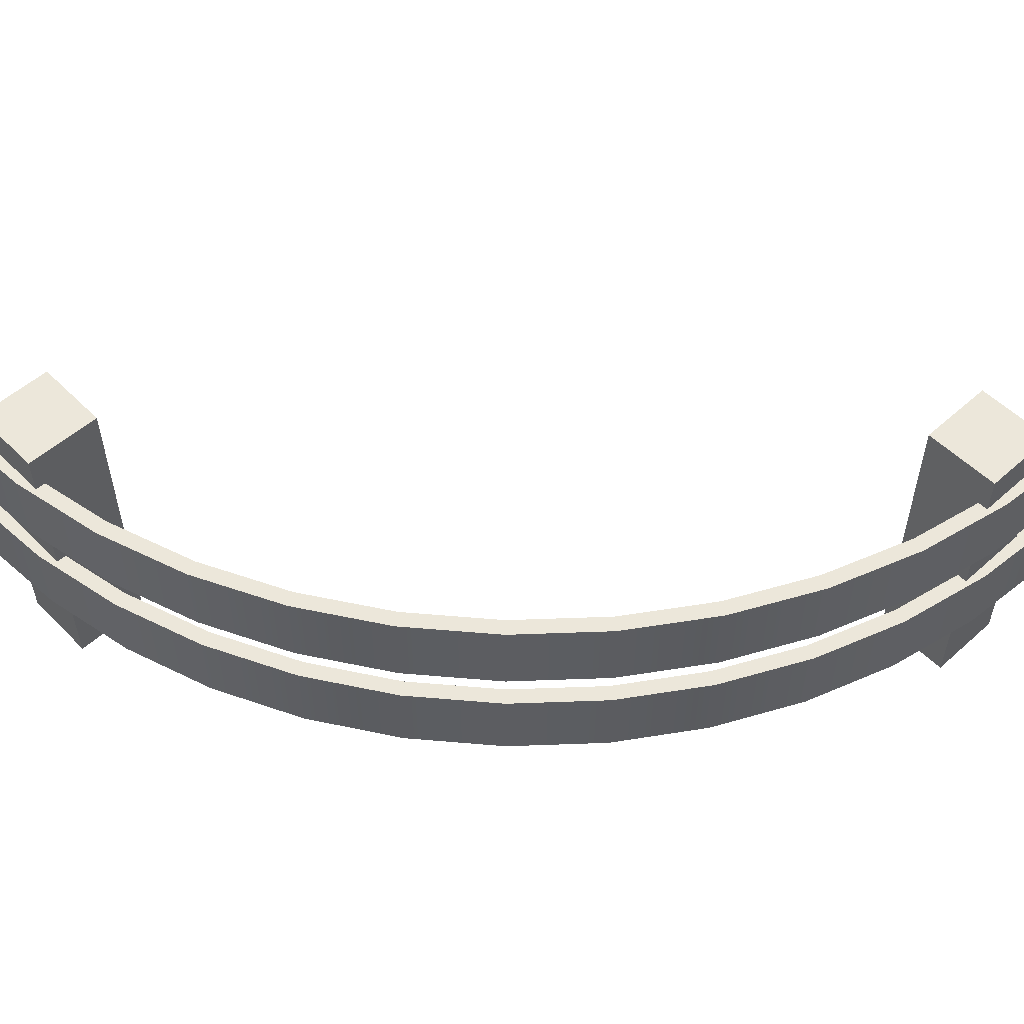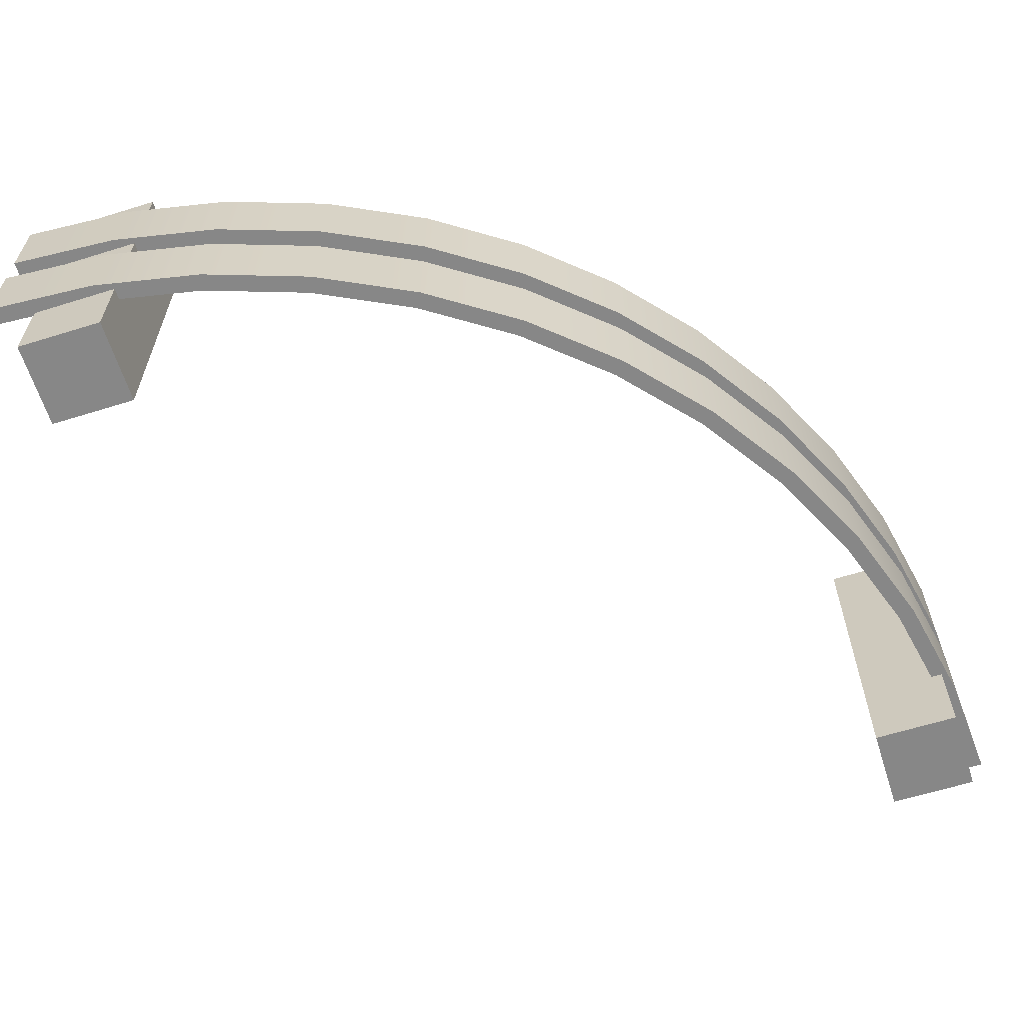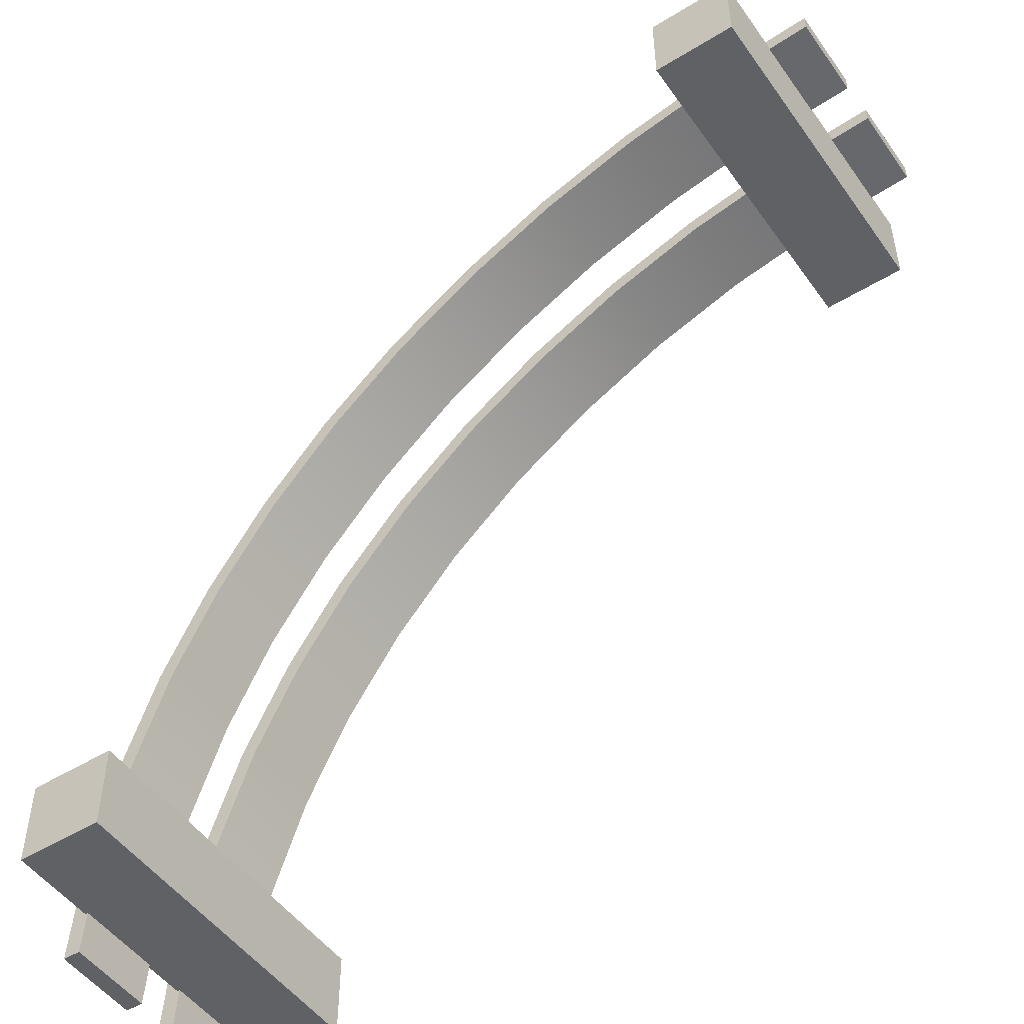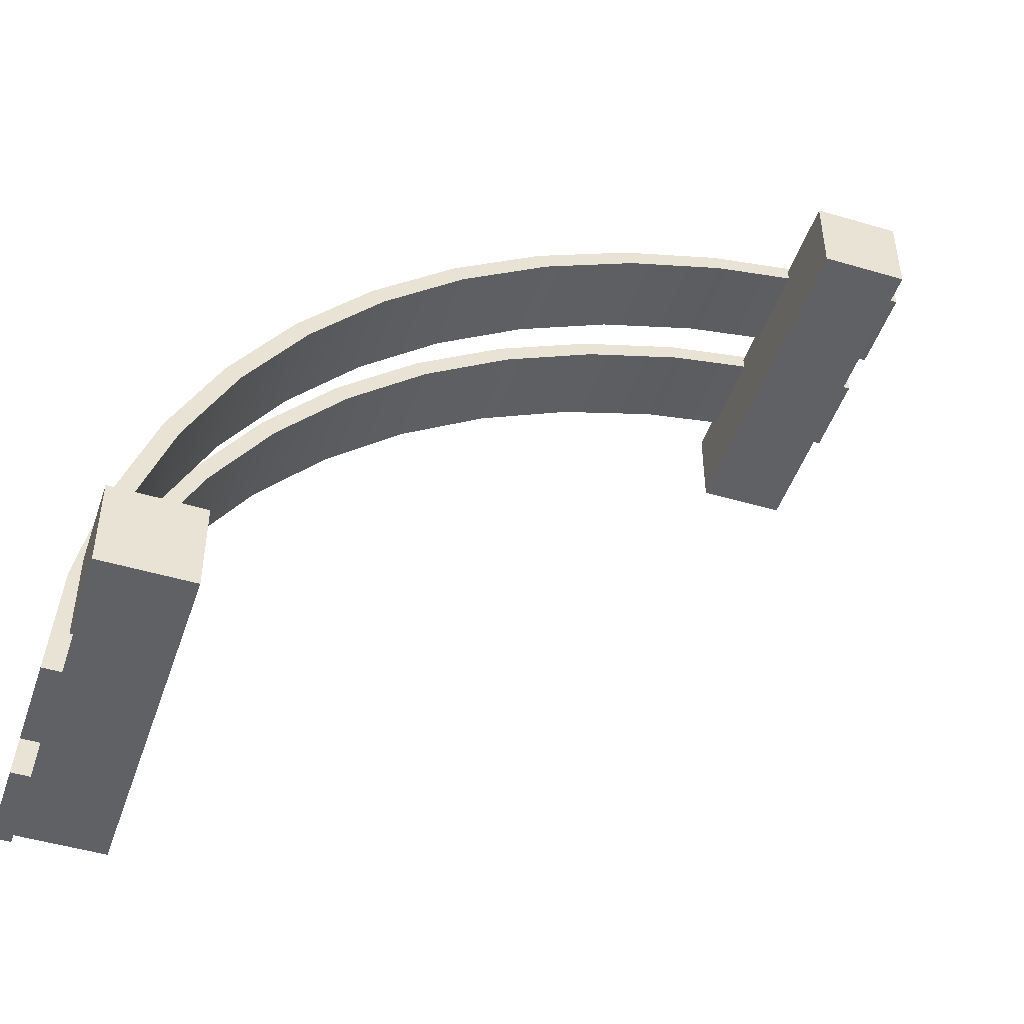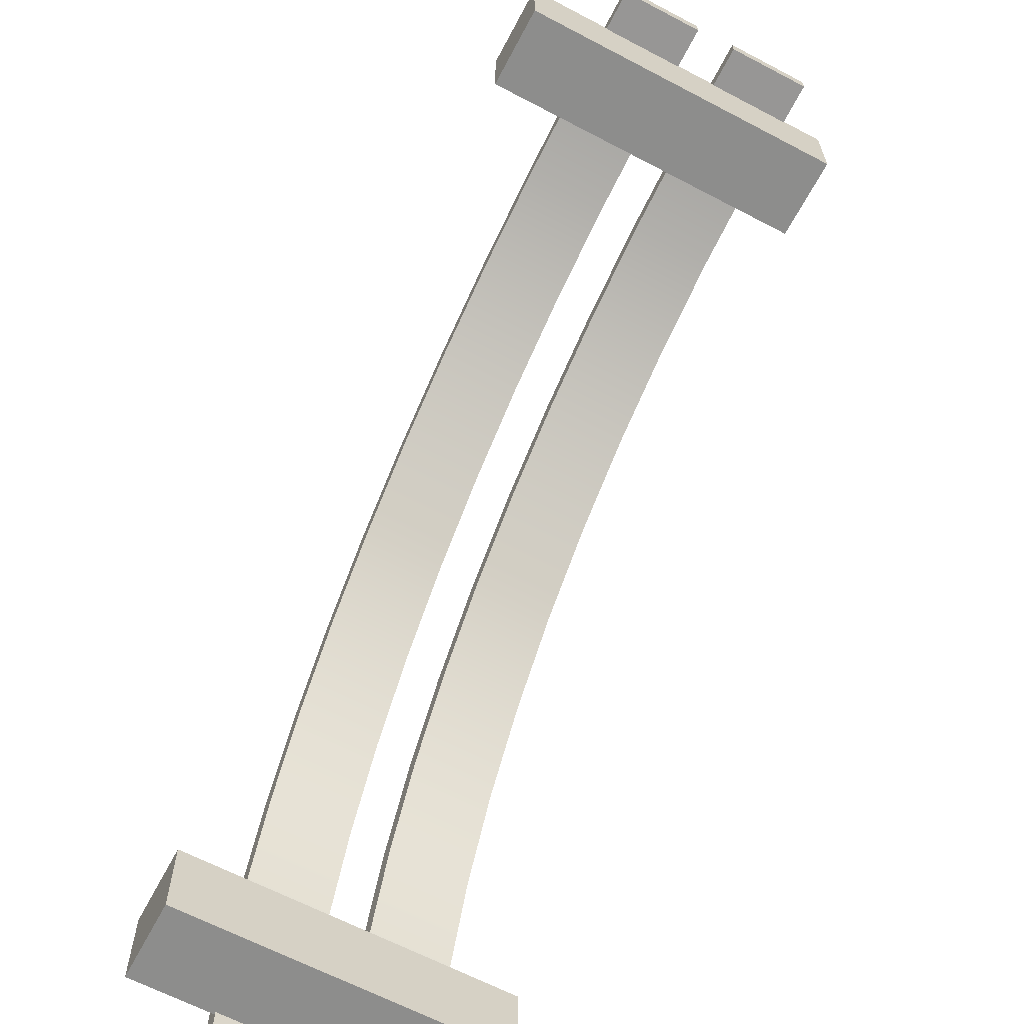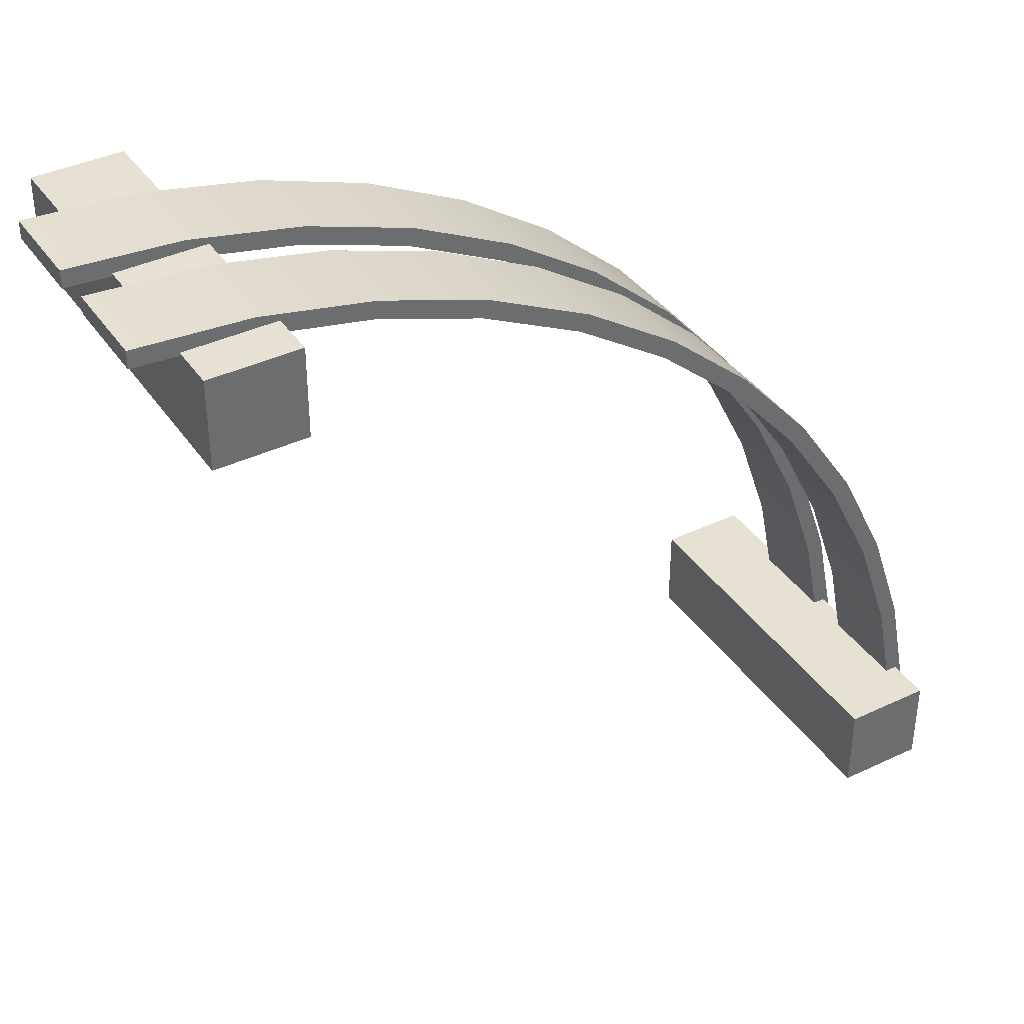
<metadata>
{"format":"obj","ext":"obj","renderer":"f3d","projection":"perspective","resolution":1024,"background":"white","views":[{"elev":53.6,"azim":-43.5,"up":"+Y"},{"elev":-62.5,"azim":-72.5,"up":"+Y"},{"elev":-50.0,"azim":34.1,"up":"+Z"},{"elev":-47.9,"azim":-18.4,"up":"+Z"},{"elev":-64.5,"azim":62.1,"up":"+Z"},{"elev":38.8,"azim":149.2,"up":"+Z"}]}
</metadata>
<code>
g fenceCornerCurved
v -0.3777 0.35 -0.1365
v -0.3777 0.25 -0.1365
v -0.3227 0.35 -0.025
v -0.3227 0.25 -0.025
v 0.3734 0.25 0.4617
v 0.2489 0.25 0.4369
v 0.3734 0.35 0.4617
v 0.2489 0.35 0.4369
v -0.4617 0.25 -0.3734
v -0.4617 0.35 -0.3734
v -0.4369 0.25 -0.2489
v -0.4369 0.35 -0.2489
v 0.2541 0.25 0.4176
v 0.35 0.25 0.4367
v 0.2541 0.35 0.4176
v 0.35 0.35 0.4367
v -0.1718 0.25 0.1718
v -0.07832 0.25 0.2537
v -0.1718 0.35 0.1718
v -0.07832 0.35 0.2537
v 0.025 0.25 0.3227
v 0.025 0.35 0.3227
v -0.3962 0.25 -0.1288
v -0.3962 0.35 -0.1288
v -0.34 0.25 -0.015
v -0.34 0.35 -0.015
v 0.1288 0.25 0.3962
v 0.1288 0.35 0.3962
v 0.015 0.25 0.34
v -0.0905 0.25 0.2696
v 0.015 0.35 0.34
v -0.0905 0.35 0.2696
v -0.1859 0.25 0.1859
v -0.1859 0.35 0.1859
v -0.2537 0.35 0.07832
v -0.2537 0.25 0.07832
v -0.2696 0.25 0.0905
v -0.2696 0.35 0.0905
v -0.34 0.1 -0.015
v -0.34 0.2 -0.015
v -0.2696 0.1 0.0905
v -0.2696 0.2 0.0905
v 0.1365 0.25 0.3777
v 0.1365 0.35 0.3777
v 0.5 0.35 0.45
v 0.5 0.25 0.45
v 0.5 0.35 0.47
v 0.5 0.25 0.47
v -0.07832 0.1 0.2537
v 0.025 0.1 0.3227
v -0.07832 0.2 0.2537
v 0.025 0.2 0.3227
v -0.4176 0.2 -0.2541
v -0.4176 0.1 -0.2541
v -0.3777 0.2 -0.1365
v -0.3777 0.1 -0.1365
v -0.3227 0.2 -0.025
v -0.3227 0.1 -0.025
v -0.2537 0.2 0.07832
v -0.2537 0.1 0.07832
v -0.47 0.1 -0.5
v -0.45 0.1 -0.5
v -0.47 0.2 -0.5
v -0.45 0.2 -0.5
v -0.4367 0.35 -0.35
v -0.4367 0.25 -0.35
v -0.4176 0.35 -0.2541
v -0.4176 0.25 -0.2541
v -0.45 0.25 -0.5
v -0.4467 0.25 -0.45
v -0.45 0.35 -0.5
v -0.4467 0.35 -0.45
v -0.47 0.25 -0.5
v -0.47 0.35 -0.5
v -0.4467 0.1 -0.45
v -0.4467 0.2 -0.45
v -0.4367 0.2 -0.35
v -0.4367 0.1 -0.35
v 0.1365 0.1 0.3777
v 0.1365 0.2 0.3777
v 0.45 0.25 0.4467
v 0.45 0.35 0.4467
v 0.45 0.1 0.4467
v 0.5 0.1 0.45
v 0.45 0.2 0.4467
v 0.5 0.2 0.45
v 0.45 0.25 0.45
v 0.35 0.25 0.45
v -0.45 0.25 -0.35
v -0.45 0.25 -0.45
v -0.3962 0.1 -0.1288
v -0.3962 0.2 -0.1288
v -0.1859 0.1 0.1859
v -0.1859 0.2 0.1859
v -0.1718 0.1 0.1718
v -0.1718 0.2 0.1718
v 0.2541 0.1 0.4176
v 0.35 0.1 0.4367
v 0.2541 0.2 0.4176
v 0.35 0.2 0.4367
v 0.2489 0.1 0.4369
v 0.1288 0.1 0.3962
v 0.2489 0.2 0.4369
v 0.1288 0.2 0.3962
v 0.5 0.1 0.47
v 0.3734 0.1 0.4617
v 0.5 0.2 0.47
v 0.3734 0.2 0.4617
v 0.35 0.2 0.45
v 0.45 0.2 0.45
v 0.015 0.2 0.34
v -0.0905 0.2 0.2696
v -0.4369 0.2 -0.2489
v -0.45 0.2 -0.35
v -0.4617 0.2 -0.3734
v -0.45 0.2 -0.45
v 0.45 0.1 0.45
v 0.35 0.1 0.45
v 0.015 0.1 0.34
v -0.0905 0.1 0.2696
v -0.4369 0.1 -0.2489
v -0.45 0.1 -0.35
v -0.4617 0.1 -0.3734
v -0.45 0.1 -0.45
v 0.35 0.35 0.45
v 0.45 0.35 0.45
v -0.45 0.35 -0.35
v -0.45 0.35 -0.45
v -0.35 0.4 -0.45
v -0.35 0 -0.45
v -0.35 0.4 -0.35
v -0.35 0 -0.35
v 0.45 0 0.45
v 0.45 0 0.35
v 0.35 0 0.45
v 0.35 0 0.35
v 0.35 0.4 0.35
v 0.45 0.4 0.35
v -0.45 0 -0.35
v -0.45 0 -0.45
v 0.45 0.4 0.45
v 0.35 0.4 0.45
v -0.45 0.4 -0.45
v -0.45 0.4 -0.35
f 3 2 1
f 2 3 4
f 7 6 5
f 6 7 8
f 11 10 9
f 10 11 12
f 15 14 13
f 14 15 16
f 19 18 17
f 18 19 20
f 20 21 18
f 21 20 22
f 25 24 23
f 24 25 26
f 8 27 6
f 27 8 28
f 31 30 29
f 30 31 32
f 32 33 30
f 33 32 34
f 35 4 3
f 4 35 36
f 37 26 25
f 26 37 38
f 41 40 39
f 40 41 42
f 23 12 11
f 12 23 24
f 44 13 43
f 13 44 15
f 47 46 45
f 46 47 48
f 51 50 49
f 50 51 52
f 28 29 27
f 29 28 31
f 55 54 53
f 54 55 56
f 47 5 48
f 5 47 7
f 59 58 57
f 58 59 60
f 63 62 61
f 62 63 64
f 67 66 65
f 66 67 68
f 71 70 69
f 70 71 72
f 1 68 67
f 68 1 2
f 74 69 73
f 69 74 71
f 9 74 73
f 74 9 10
f 57 56 55
f 56 57 58
f 64 75 62
f 75 64 76
f 53 78 77
f 78 53 54
f 52 79 50
f 79 52 80
f 82 46 81
f 46 82 45
f 85 84 83
f 84 85 86
f 5 87 48
f 87 5 88
f 88 5 6
f 88 6 14
f 14 6 13
f 13 6 43
f 43 6 27
f 43 27 21
f 21 27 29
f 21 29 18
f 18 29 30
f 18 30 17
f 17 30 33
f 17 33 36
f 36 33 37
f 36 37 4
f 4 37 25
f 4 25 2
f 2 25 23
f 2 23 68
f 68 23 11
f 68 11 66
f 66 11 89
f 89 11 9
f 89 9 90
f 90 9 69
f 69 9 73
f 69 70 90
f 48 81 46
f 81 48 87
f 39 92 91
f 92 39 40
f 93 42 41
f 42 93 94
f 96 49 95
f 49 96 51
f 99 98 97
f 98 99 100
f 103 102 101
f 102 103 104
f 96 60 59
f 60 96 95
f 107 106 105
f 106 107 108
f 99 109 100
f 103 109 99
f 108 109 103
f 108 110 109
f 107 110 108
f 107 85 110
f 85 107 86
f 103 99 80
f 103 80 104
f 104 80 52
f 104 52 111
f 111 52 51
f 111 51 112
f 112 51 96
f 112 96 94
f 94 96 59
f 94 59 42
f 42 59 57
f 42 57 40
f 40 57 55
f 40 55 92
f 92 55 53
f 92 53 113
f 113 53 77
f 113 77 114
f 113 114 115
f 114 63 115
f 116 63 114
f 116 64 63
f 64 116 76
f 106 117 105
f 117 106 118
f 118 106 101
f 118 101 98
f 98 101 97
f 97 101 79
f 79 101 102
f 79 102 50
f 50 102 119
f 50 119 49
f 49 119 120
f 49 120 95
f 95 120 93
f 95 93 60
f 60 93 41
f 60 41 58
f 58 41 39
f 58 39 56
f 56 39 91
f 56 91 54
f 54 91 121
f 54 121 78
f 78 121 122
f 122 121 123
f 122 123 124
f 124 123 62
f 62 123 61
f 62 75 124
f 105 83 84
f 83 105 117
f 33 38 37
f 38 33 34
f 104 119 102
f 119 104 111
f 111 120 119
f 120 111 112
f 107 84 86
f 84 107 105
f 91 113 121
f 113 91 92
f 112 93 120
f 93 112 94
f 123 63 61
f 63 123 115
f 80 97 79
f 97 80 99
f 19 36 35
f 36 19 17
f 22 43 21
f 43 22 44
f 15 125 16
f 8 125 15
f 7 125 8
f 7 126 125
f 47 126 7
f 47 82 126
f 82 47 45
f 8 15 44
f 8 44 28
f 28 44 22
f 28 22 31
f 31 22 20
f 31 20 32
f 32 20 19
f 32 19 34
f 34 19 35
f 34 35 38
f 38 35 3
f 38 3 26
f 26 3 1
f 26 1 24
f 24 1 67
f 24 67 12
f 12 67 65
f 12 65 127
f 12 127 10
f 127 74 10
f 128 74 127
f 128 71 74
f 71 128 72
f 121 115 123
f 115 121 113
f 108 101 106
f 101 108 103
f 131 130 129
f 130 131 132
f 135 134 133
f 134 135 136
f 137 134 136
f 134 137 138
f 139 130 132
f 130 139 140
f 137 141 138
f 141 137 142
f 127 143 128
f 143 127 144
f 114 90 116
f 90 114 89
f 117 135 133
f 135 117 118
f 143 131 129
f 131 143 144
f 141 125 126
f 125 141 142
f 87 109 110
f 109 87 88
f 135 137 136
f 137 135 98
f 98 135 118
f 16 137 98
f 137 16 142
f 16 98 100
f 16 100 14
f 109 14 100
f 14 109 88
f 142 16 125
f 131 139 132
f 139 131 78
f 78 131 77
f 77 131 114
f 114 131 66
f 66 131 65
f 65 131 127
f 127 131 144
f 89 114 66
f 122 139 78
f 87 85 81
f 85 87 110
f 83 81 85
f 83 82 81
f 83 134 82
f 134 83 133
f 133 83 117
f 134 141 82
f 141 134 138
f 82 141 126
f 139 124 140
f 124 139 122
f 90 76 116
f 70 76 90
f 129 76 70
f 129 75 76
f 130 75 129
f 130 124 75
f 124 130 140
f 129 70 72
f 129 72 143
f 143 72 128

</code>
